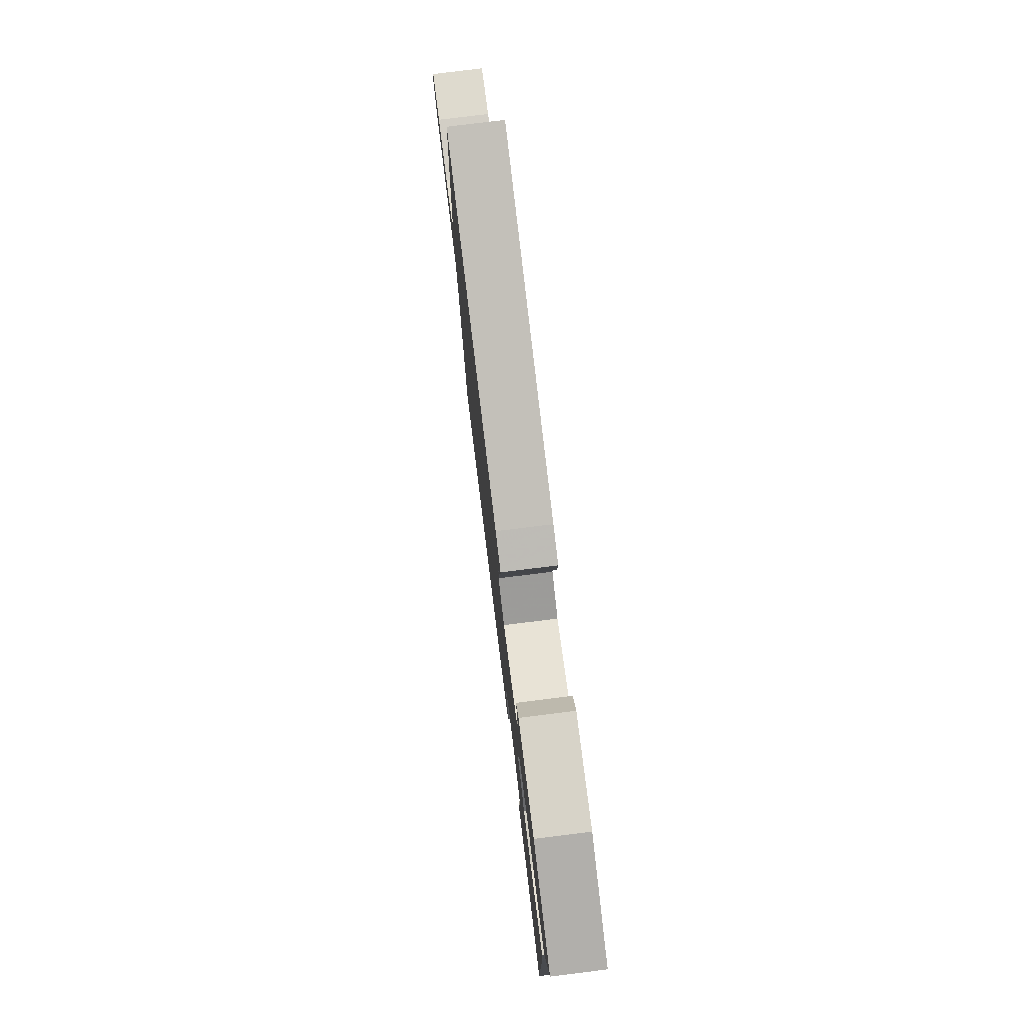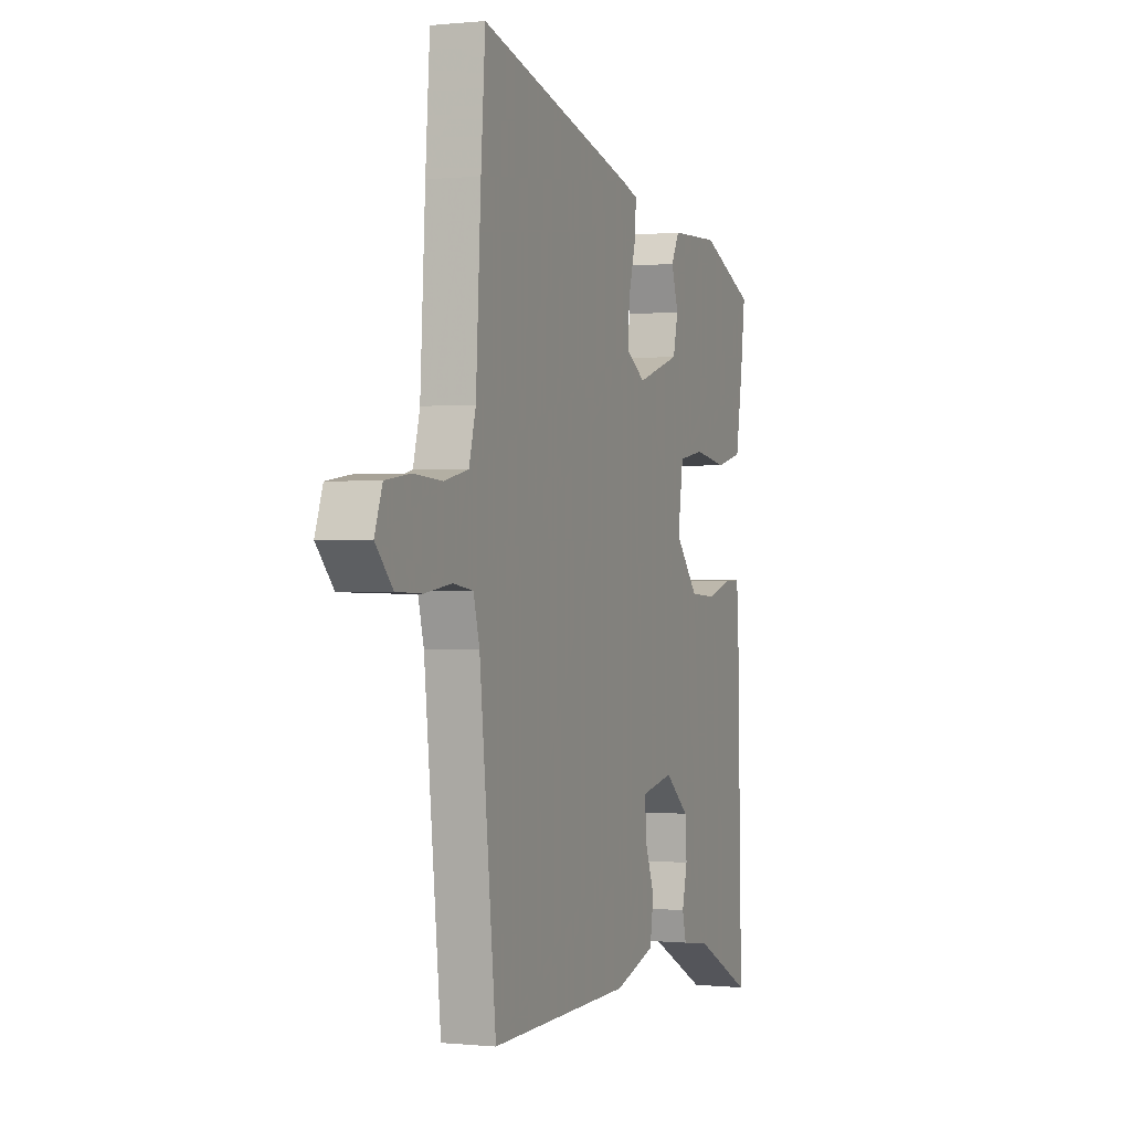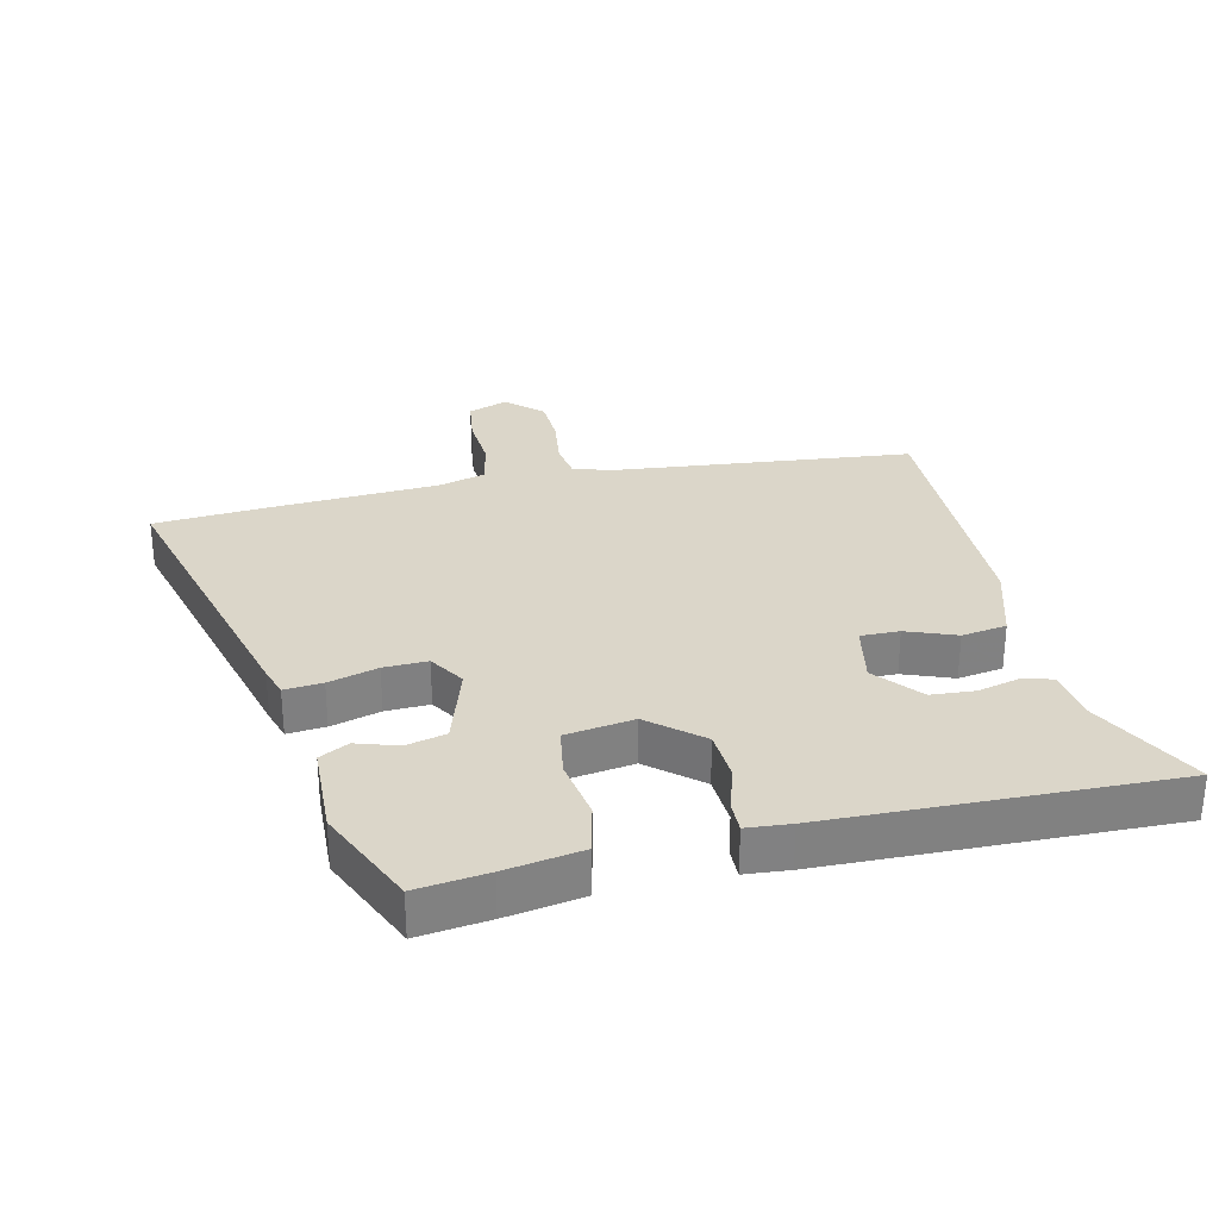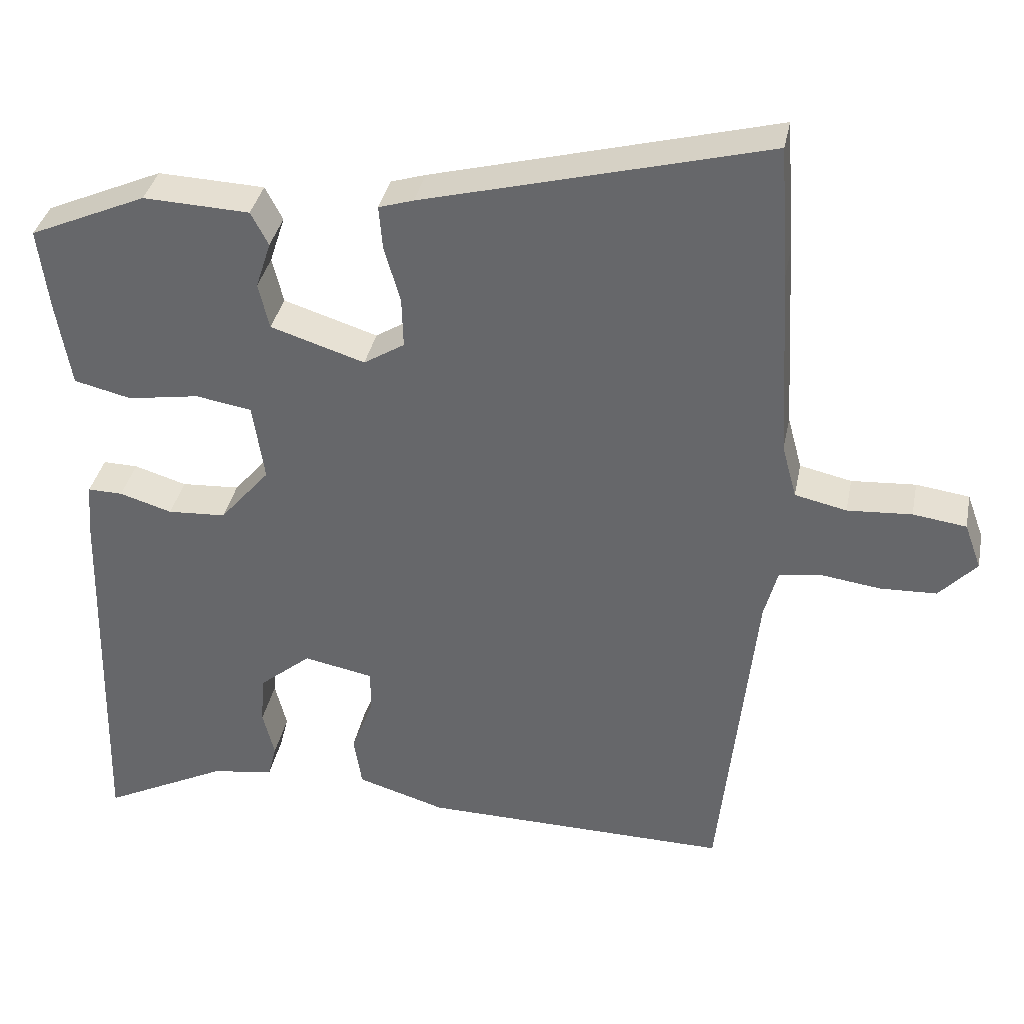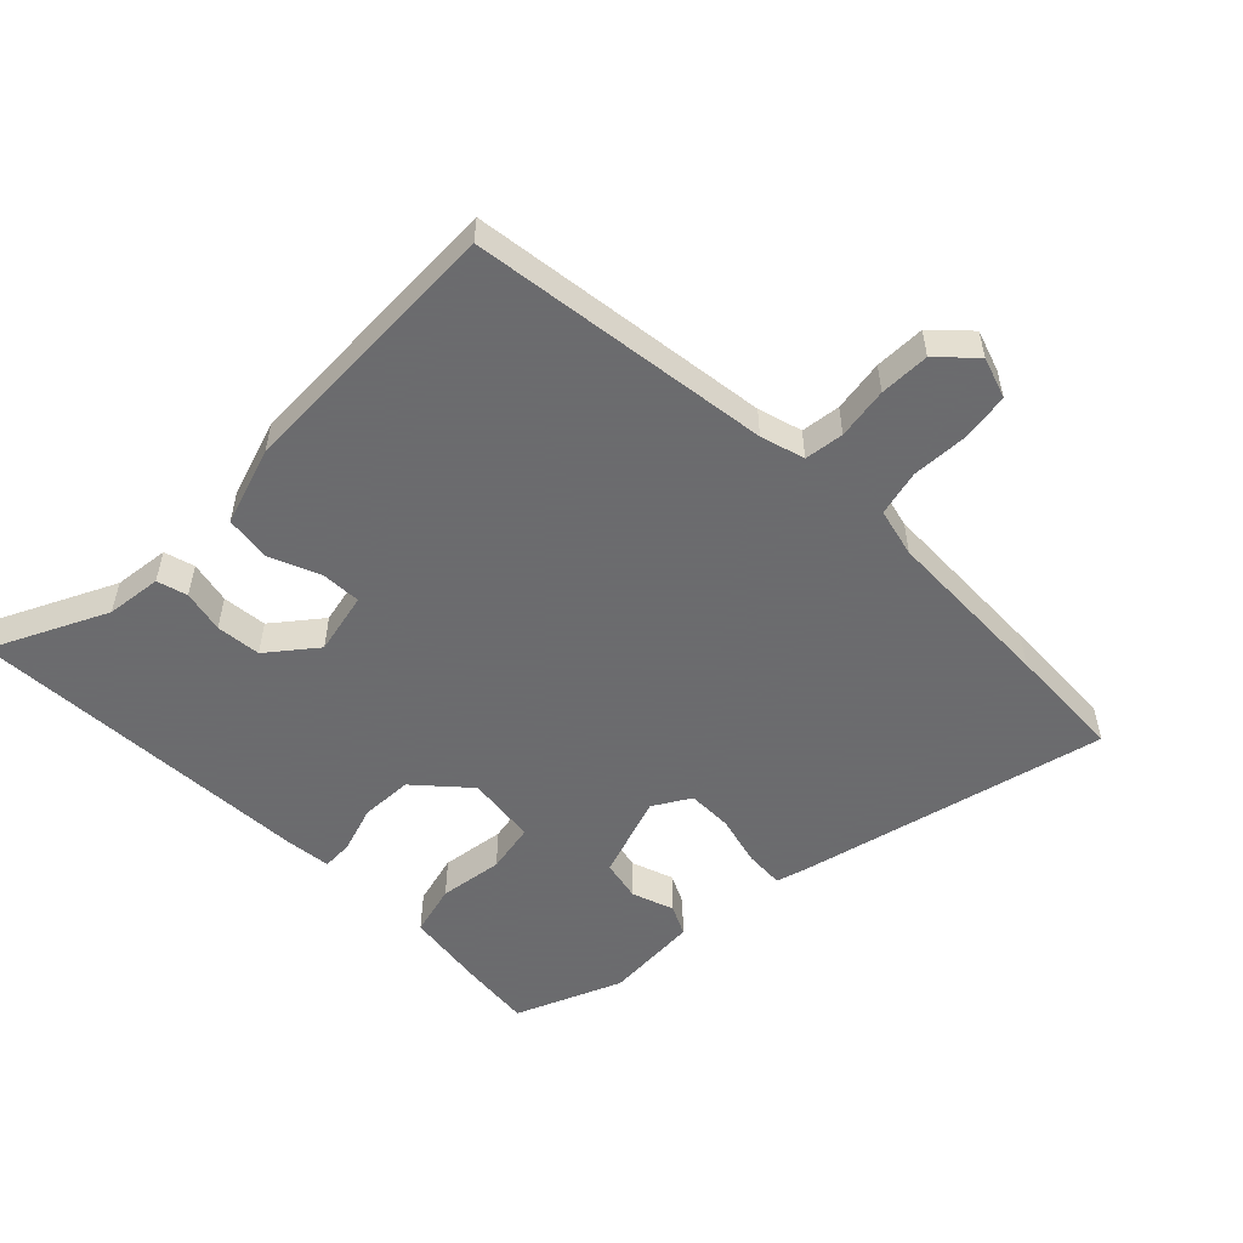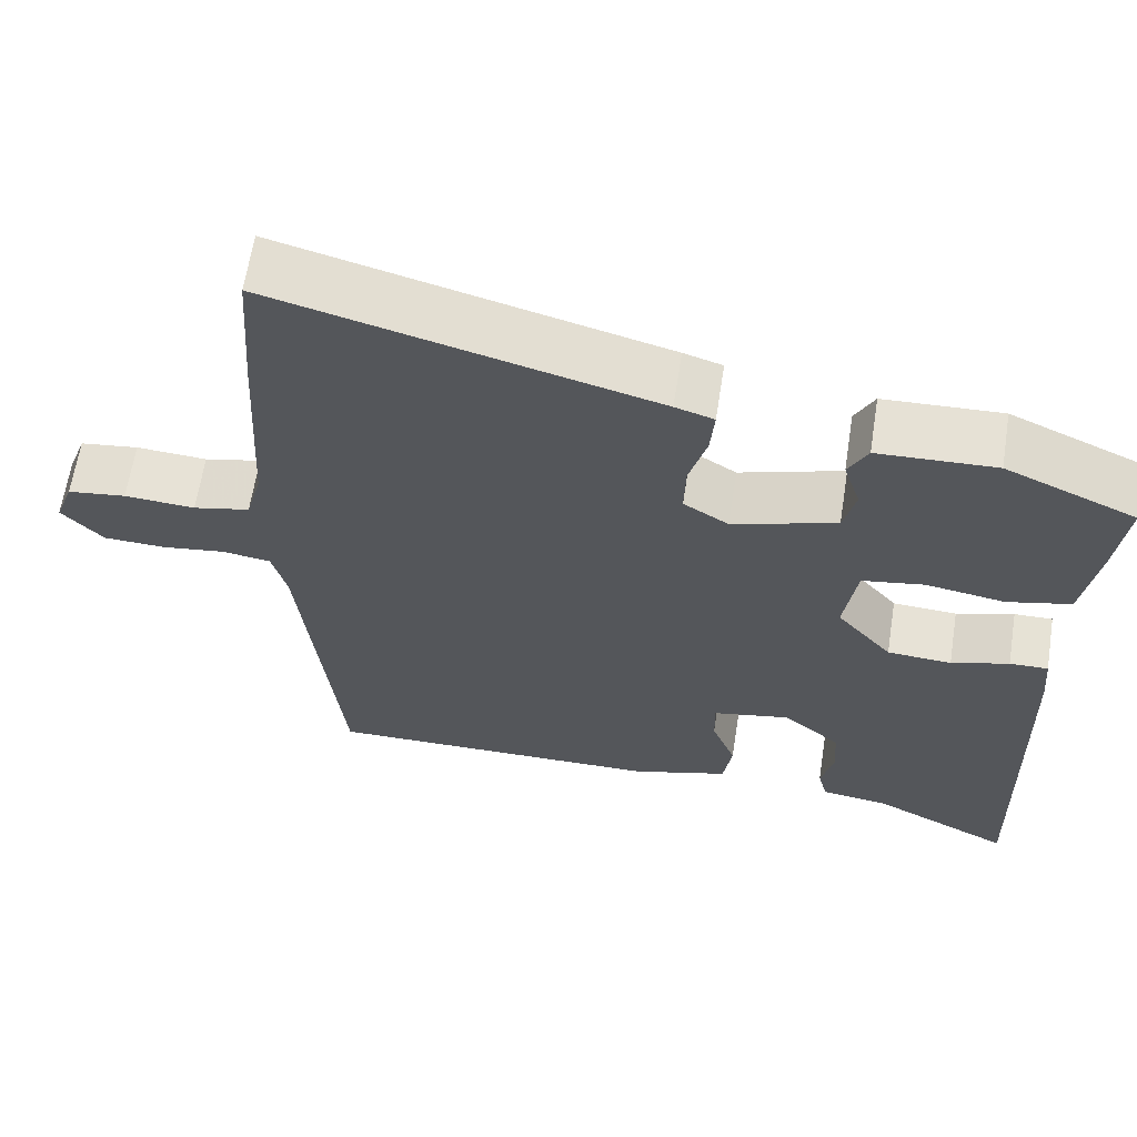
<metadata>
{"format":"obj","ext":"obj","renderer":"f3d","projection":"perspective","resolution":1024,"background":"white","views":[{"elev":78.6,"azim":82.9,"up":"+Z"},{"elev":-0.0,"azim":-68.9,"up":"+Z"},{"elev":30.0,"azim":77.0,"up":"+Y"},{"elev":36.2,"azim":-168.8,"up":"+Z"},{"elev":-53.5,"azim":-133.9,"up":"+Y"},{"elev":63.5,"azim":8.9,"up":"+Z"}]}
</metadata>
<code>
v 0.496 0.07 -0.586
v 0.322 0.07 -0.498
v 0.237 0.07 -0.486
v 0.225 0.07 -0.439
v 0.241 0.07 -0.374
v 0.236 0.07 -0.305
v 0.164 0.07 -0.245
v 0.068 0.07 -0.264
v 0.069 0.07 -0.325
v 0.099 0.07 -0.403
v 0.088 0.07 -0.474
v -0.033 0.07 -0.511
v -0.456 0.07 -0.518
v -0.505 0.07 -0.054
v -0.523 0.07 0.014
v -0.583 0.07 0.023
v -0.663 0.07 0.012
v -0.74 0.07 0.015
v -0.791 0.07 0.07
v -0.768 0.07 0.133
v -0.695 0.07 0.143
v -0.607 0.07 0.137
v -0.536 0.07 0.153
v -0.516 0.07 0.227
v -0.501 0.07 0.491
v -0.488 0.07 0.672
v -0.018 0.07 0.548
v 0.03 0.07 0.533
v 0.025 0.07 0.473
v 0.003 0.07 0.395
v 0.001 0.07 0.326
v 0.057 0.07 0.291
v 0.186 0.07 0.332
v 0.201 0.07 0.395
v 0.18 0.07 0.46
v 0.204 0.07 0.506
v 0.35 0.07 0.512
v 0.511 0.07 0.441
v 0.497 0.07 0.329
v 0.477 0.07 0.208
v 0.398 0.07 0.189
v 0.3 0.07 0.205
v 0.223 0.07 0.192
v 0.207 0.07 0.084
v 0.276 0.07 0.003
v 0.356 0.07 -0.002
v 0.428 0.07 0.02
v 0.476 0.07 0.021
v 0.482 0.07 -0.048
v 0.496 0 -0.586
v 0.322 0 -0.498
v 0.237 0 -0.486
v 0.225 0 -0.439
v 0.241 0 -0.374
v 0.236 0 -0.305
v 0.164 0 -0.245
v 0.068 0 -0.264
v 0.069 0 -0.325
v 0.099 0 -0.403
v 0.088 0 -0.474
v -0.033 0 -0.511
v -0.456 0 -0.518
v -0.505 0 -0.054
v -0.523 0 0.014
v -0.583 0 0.023
v -0.663 0 0.012
v -0.74 0 0.015
v -0.791 0 0.07
v -0.768 0 0.133
v -0.695 0 0.143
v -0.607 0 0.137
v -0.536 0 0.153
v -0.516 0 0.227
v -0.501 0 0.491
v -0.488 0 0.672
v -0.018 0 0.548
v 0.03 0 0.533
v 0.025 0 0.473
v 0.003 0 0.395
v 0.001 0 0.326
v 0.057 0 0.291
v 0.186 0 0.332
v 0.201 0 0.395
v 0.18 0 0.46
v 0.204 0 0.506
v 0.35 0 0.512
v 0.511 0 0.441
v 0.497 0 0.329
v 0.477 0 0.208
v 0.398 0 0.189
v 0.3 0 0.205
v 0.223 0 0.192
v 0.207 0 0.084
v 0.276 0 0.003
v 0.356 0 -0.002
v 0.428 0 0.02
v 0.476 0 0.021
v 0.482 0 -0.048
f 46 47 48 49
f 45 46 49 1
f 44 45 1 2
f 39 40 41 42
f 39 42 43
f 38 39 43
f 37 38 43
f 34 35 36 37
f 33 34 37 43
f 32 33 43 44
f 27 28 29 30
f 27 30 31
f 24 25 26 27
f 23 24 27 31
f 19 20 21 22
f 19 22 23
f 16 17 18 19
f 15 16 19 23
f 14 15 23 31
f 9 10 11 12
f 8 9 12 13
f 2 3 4 5
f 2 5 6
f 44 2 6
f 32 44 6 7
f 31 32 7 8
f 8 13 14 31
f 98 97 96 95
f 50 98 95 94
f 51 50 94 93
f 91 90 89 88
f 92 91 88
f 92 88 87
f 92 87 86
f 86 85 84 83
f 92 86 83 82
f 93 92 82 81
f 79 78 77 76
f 80 79 76
f 76 75 74 73
f 80 76 73 72
f 71 70 69 68
f 72 71 68
f 68 67 66 65
f 72 68 65 64
f 80 72 64 63
f 61 60 59 58
f 62 61 58 57
f 54 53 52 51
f 55 54 51
f 55 51 93
f 56 55 93 81
f 57 56 81 80
f 80 63 62 57
f 1 50 51 2
f 2 51 52 3
f 3 52 53 4
f 4 53 54 5
f 5 54 55 6
f 6 55 56 7
f 7 56 57 8
f 8 57 58 9
f 9 58 59 10
f 10 59 60 11
f 11 60 61 12
f 12 61 62 13
f 13 62 63 14
f 14 63 64 15
f 15 64 65 16
f 16 65 66 17
f 17 66 67 18
f 18 67 68 19
f 19 68 69 20
f 20 69 70 21
f 21 70 71 22
f 22 71 72 23
f 23 72 73 24
f 24 73 74 25
f 25 74 75 26
f 26 75 76 27
f 27 76 77 28
f 28 77 78 29
f 29 78 79 30
f 30 79 80 31
f 31 80 81 32
f 32 81 82 33
f 33 82 83 34
f 34 83 84 35
f 35 84 85 36
f 36 85 86 37
f 37 86 87 38
f 38 87 88 39
f 39 88 89 40
f 40 89 90 41
f 41 90 91 42
f 42 91 92 43
f 43 92 93 44
f 44 93 94 45
f 45 94 95 46
f 46 95 96 47
f 47 96 97 48
f 48 97 98 49
f 49 98 50 1

</code>
